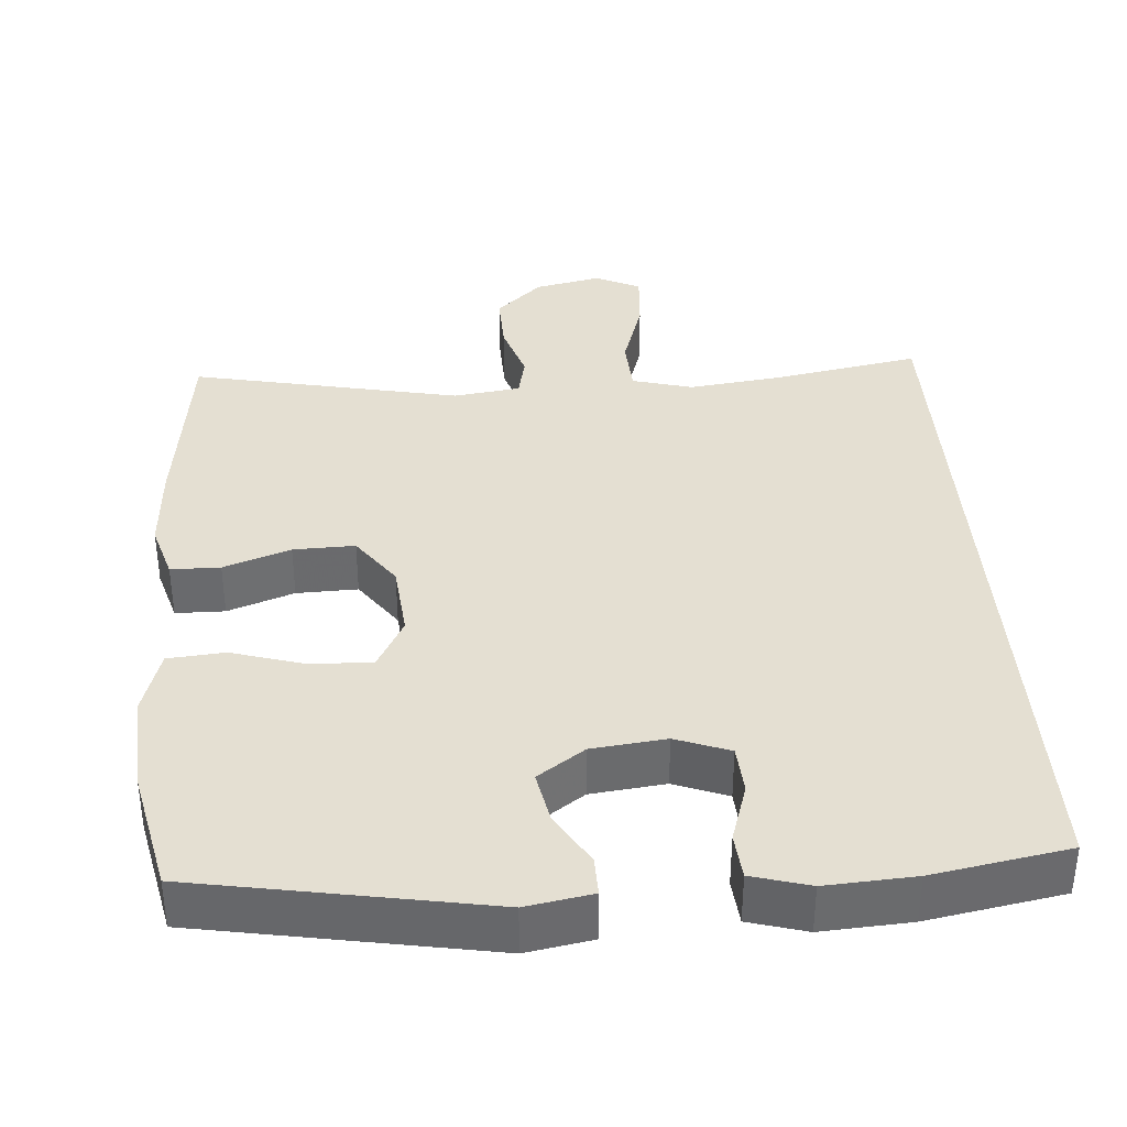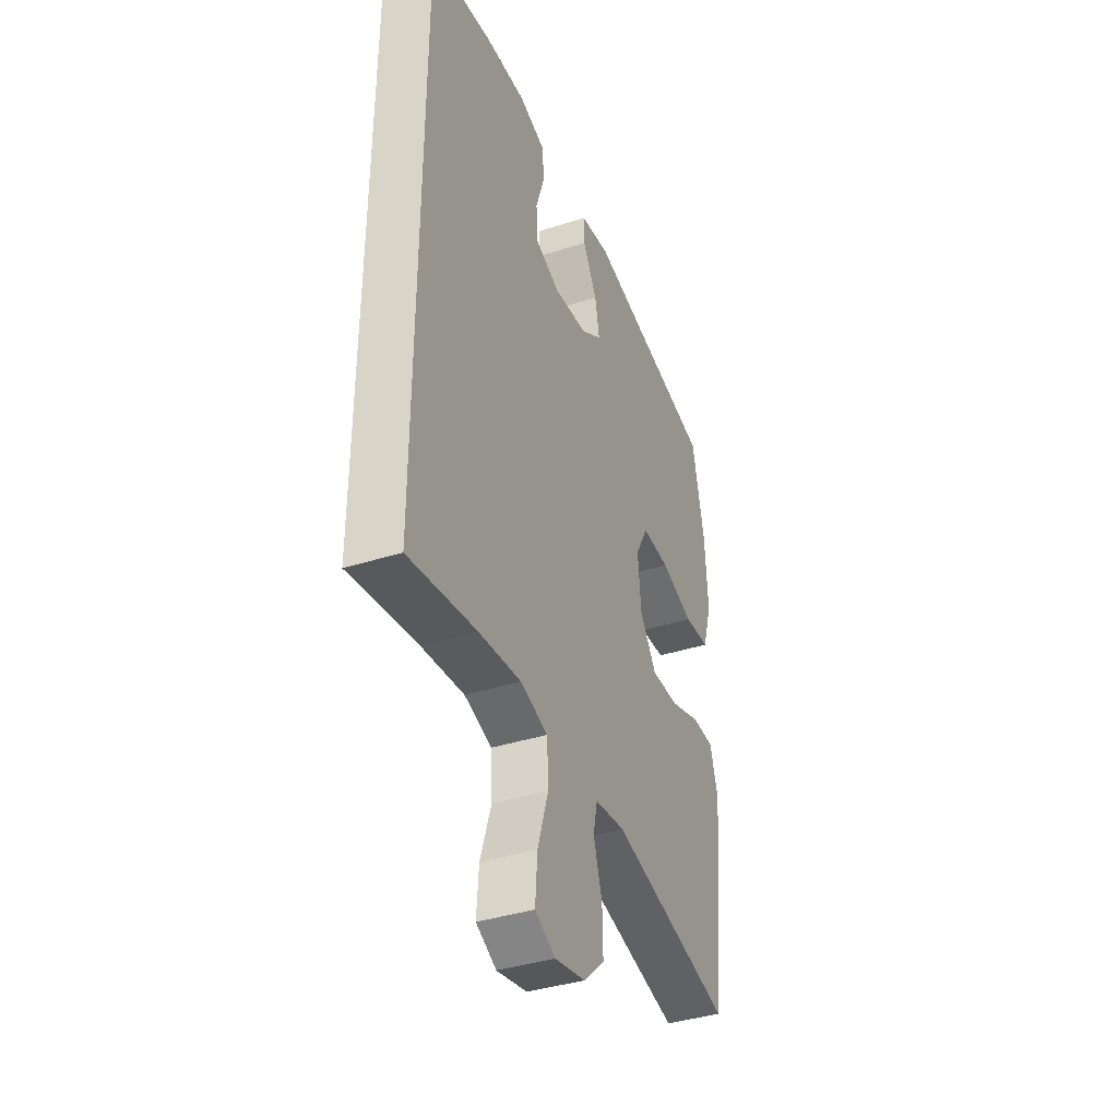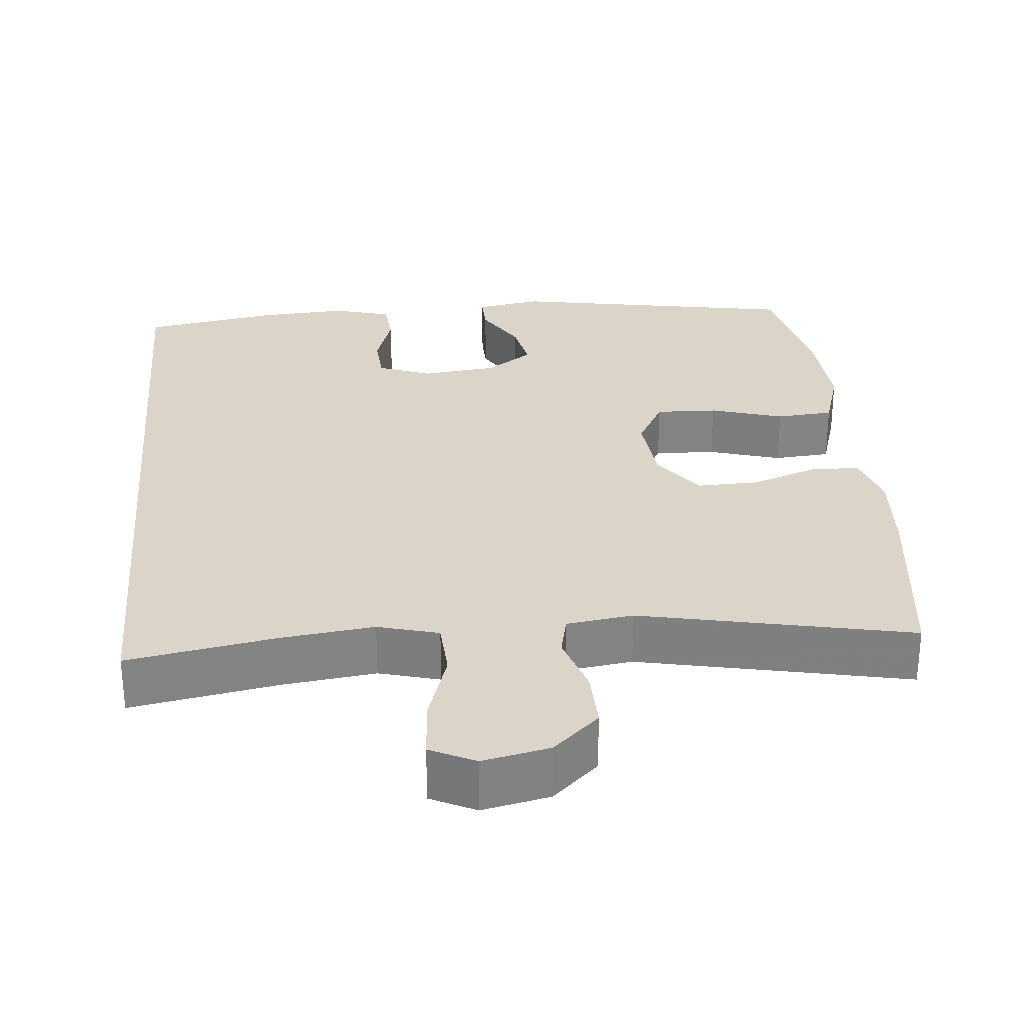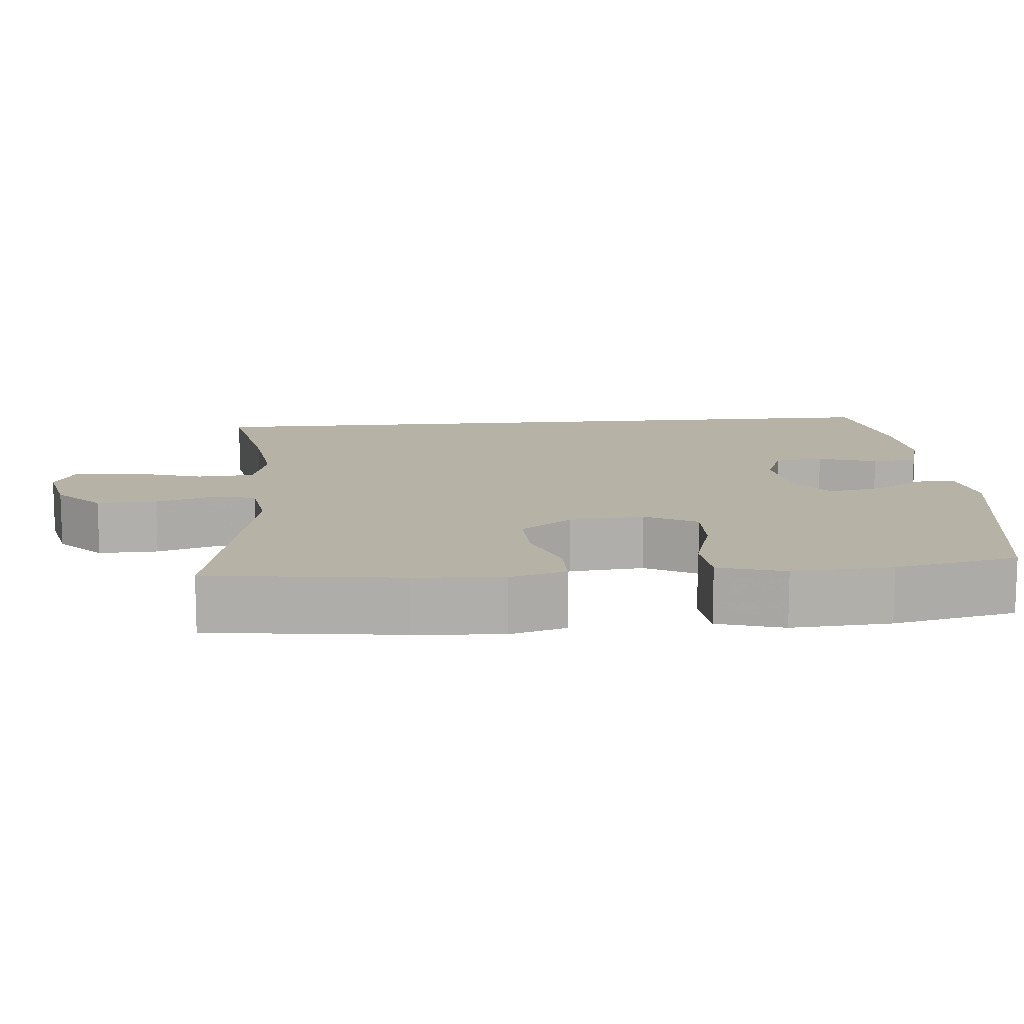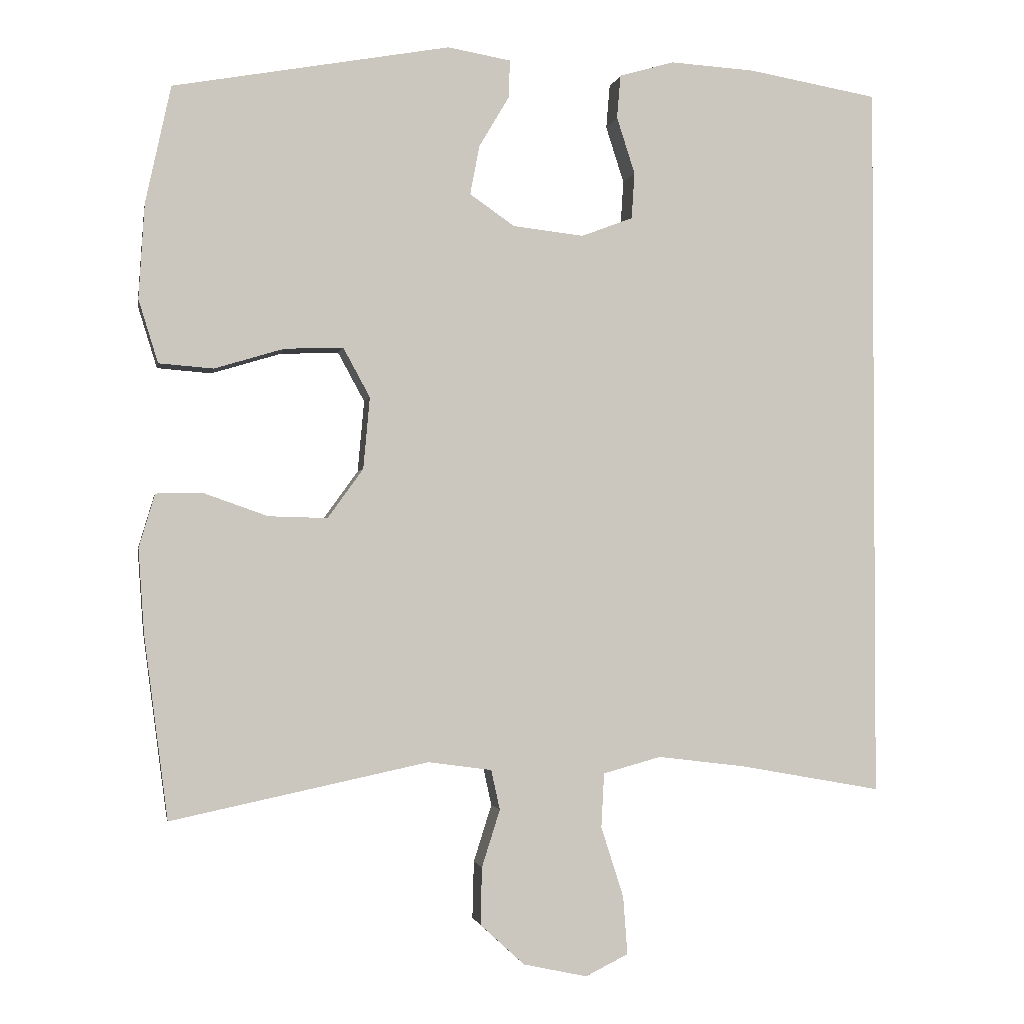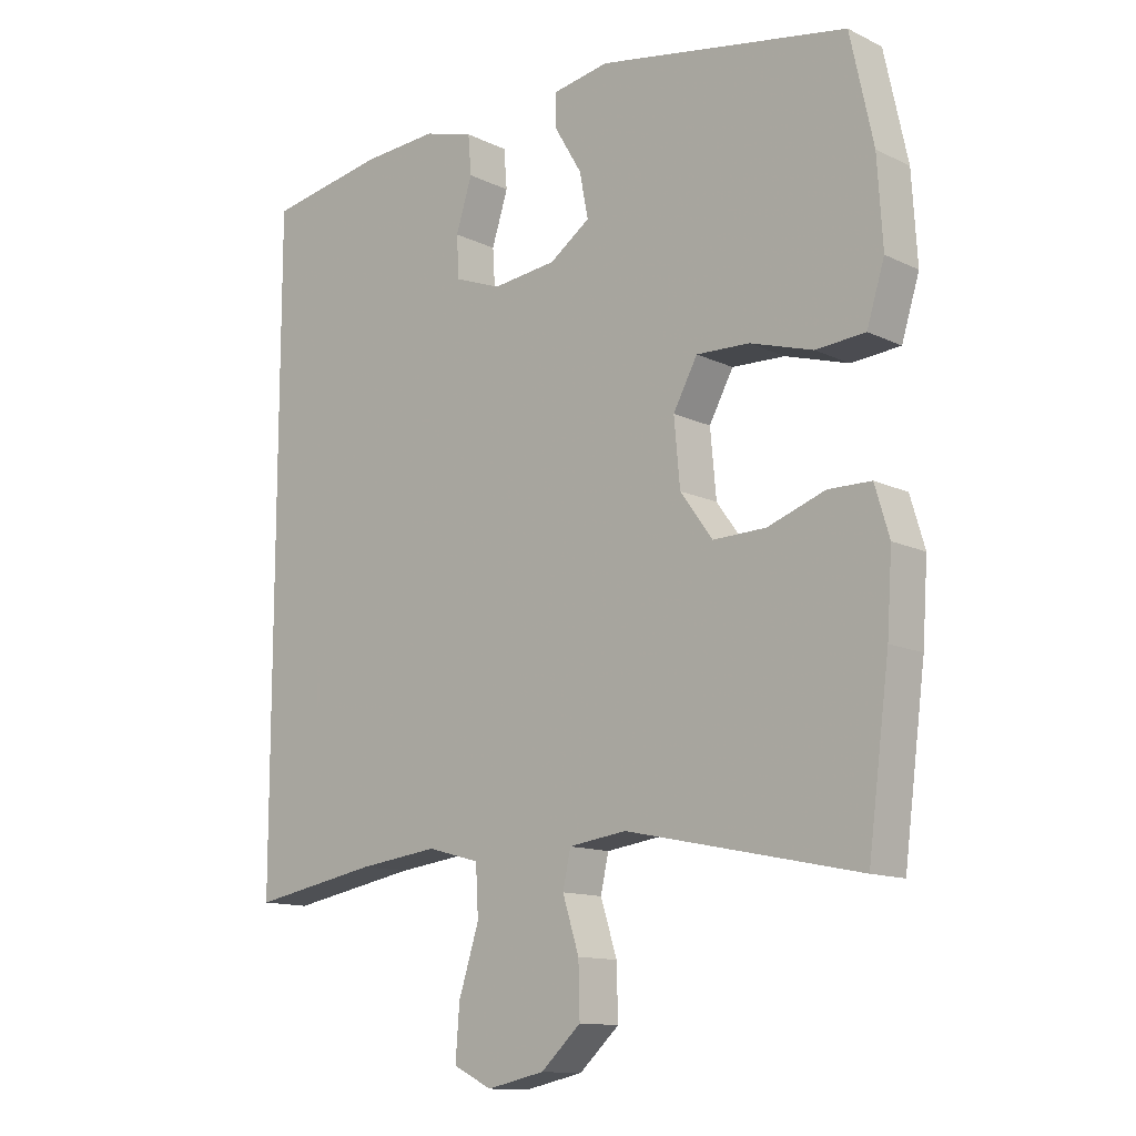
<metadata>
{"format":"obj","ext":"obj","renderer":"f3d","projection":"perspective","resolution":1024,"background":"white","views":[{"elev":37.2,"azim":-4.3,"up":"+Y"},{"elev":-39.0,"azim":111.8,"up":"+Z"},{"elev":29.1,"azim":174.7,"up":"+Y"},{"elev":12.3,"azim":-95.3,"up":"+Y"},{"elev":-1.9,"azim":-10.2,"up":"+Z"},{"elev":-12.6,"azim":-137.9,"up":"+Z"}]}
</metadata>
<code>
v 0.5 0.07 0.523
v 0.5 0.07 -0.472
v 0.305 0.07 -0.437
v 0.183 0.07 -0.422
v 0.103 0.07 -0.444
v 0.099 0.07 -0.519
v 0.13 0.07 -0.616
v 0.136 0.07 -0.696
v 0.077 0.07 -0.725
v -0.011 0.07 -0.706
v -0.072 0.07 -0.65
v -0.07 0.07 -0.571
v -0.045 0.07 -0.492
v -0.057 0.07 -0.437
v -0.145 0.07 -0.425
v -0.5 0.07 -0.5
v -0.533 0.07 -0.247
v -0.541 0.07 -0.131
v -0.519 0.07 -0.057
v -0.454 0.07 -0.056
v -0.366 0.07 -0.087
v -0.285 0.07 -0.089
v -0.236 0.07 -0.021
v -0.227 0.07 0.078
v -0.264 0.07 0.146
v -0.345 0.07 0.143
v -0.441 0.07 0.114
v -0.516 0.07 0.12
v -0.543 0.07 0.207
v -0.535 0.07 0.338
v -0.5 0.07 0.5
v -0.118 0.07 0.569
v -0.031 0.07 0.554
v -0.032 0.07 0.503
v -0.074 0.07 0.432
v -0.087 0.07 0.364
v -0.025 0.07 0.321
v 0.073 0.07 0.31
v 0.144 0.07 0.337
v 0.148 0.07 0.401
v 0.123 0.07 0.479
v 0.128 0.07 0.539
v 0.204 0.07 0.561
v 0.321 0.07 0.554
v 0.5 0 0.523
v 0.5 0 -0.472
v 0.305 0 -0.437
v 0.183 0 -0.422
v 0.103 0 -0.444
v 0.099 0 -0.519
v 0.13 0 -0.616
v 0.136 0 -0.696
v 0.077 0 -0.725
v -0.011 0 -0.706
v -0.072 0 -0.65
v -0.07 0 -0.571
v -0.045 0 -0.492
v -0.057 0 -0.437
v -0.145 0 -0.425
v -0.5 0 -0.5
v -0.533 0 -0.247
v -0.541 0 -0.131
v -0.519 0 -0.057
v -0.454 0 -0.056
v -0.366 0 -0.087
v -0.285 0 -0.089
v -0.236 0 -0.021
v -0.227 0 0.078
v -0.264 0 0.146
v -0.345 0 0.143
v -0.441 0 0.114
v -0.516 0 0.12
v -0.543 0 0.207
v -0.535 0 0.338
v -0.5 0 0.5
v -0.118 0 0.569
v -0.031 0 0.554
v -0.032 0 0.503
v -0.074 0 0.432
v -0.087 0 0.364
v -0.025 0 0.321
v 0.073 0 0.31
v 0.144 0 0.337
v 0.148 0 0.401
v 0.123 0 0.479
v 0.128 0 0.539
v 0.204 0 0.561
v 0.321 0 0.554
f 44 1 2
f 43 44 2
f 42 43 2
f 41 42 2
f 40 41 2
f 39 40 2 3
f 38 39 3 4
f 37 38 4 5
f 36 37 5 6
f 33 34 35
f 32 33 35
f 31 32 35
f 30 31 35
f 29 30 35
f 28 29 35
f 27 28 35
f 26 27 35
f 25 26 35 36
f 24 25 36 6
f 19 20 21
f 18 19 21
f 17 18 21
f 16 17 21
f 15 16 21
f 14 15 21 22
f 11 12 13
f 10 11 13
f 9 10 13
f 8 9 13
f 7 8 13
f 6 7 13
f 6 13 14
f 23 24 6 14
f 14 22 23
f 46 45 88
f 46 88 87
f 46 87 86
f 46 86 85
f 46 85 84
f 47 46 84 83
f 48 47 83 82
f 49 48 82 81
f 50 49 81 80
f 79 78 77
f 79 77 76
f 79 76 75
f 79 75 74
f 79 74 73
f 79 73 72
f 79 72 71
f 79 71 70
f 80 79 70 69
f 50 80 69 68
f 65 64 63
f 65 63 62
f 65 62 61
f 65 61 60
f 65 60 59
f 66 65 59 58
f 57 56 55
f 57 55 54
f 57 54 53
f 57 53 52
f 57 52 51
f 57 51 50
f 58 57 50
f 58 50 68 67
f 67 66 58
f 1 45 46 2
f 2 46 47 3
f 3 47 48 4
f 4 48 49 5
f 5 49 50 6
f 6 50 51 7
f 7 51 52 8
f 8 52 53 9
f 9 53 54 10
f 10 54 55 11
f 11 55 56 12
f 12 56 57 13
f 13 57 58 14
f 14 58 59 15
f 15 59 60 16
f 16 60 61 17
f 17 61 62 18
f 18 62 63 19
f 19 63 64 20
f 20 64 65 21
f 21 65 66 22
f 22 66 67 23
f 23 67 68 24
f 24 68 69 25
f 25 69 70 26
f 26 70 71 27
f 27 71 72 28
f 28 72 73 29
f 29 73 74 30
f 30 74 75 31
f 31 75 76 32
f 32 76 77 33
f 33 77 78 34
f 34 78 79 35
f 35 79 80 36
f 36 80 81 37
f 37 81 82 38
f 38 82 83 39
f 39 83 84 40
f 40 84 85 41
f 41 85 86 42
f 42 86 87 43
f 43 87 88 44
f 44 88 45 1

</code>
